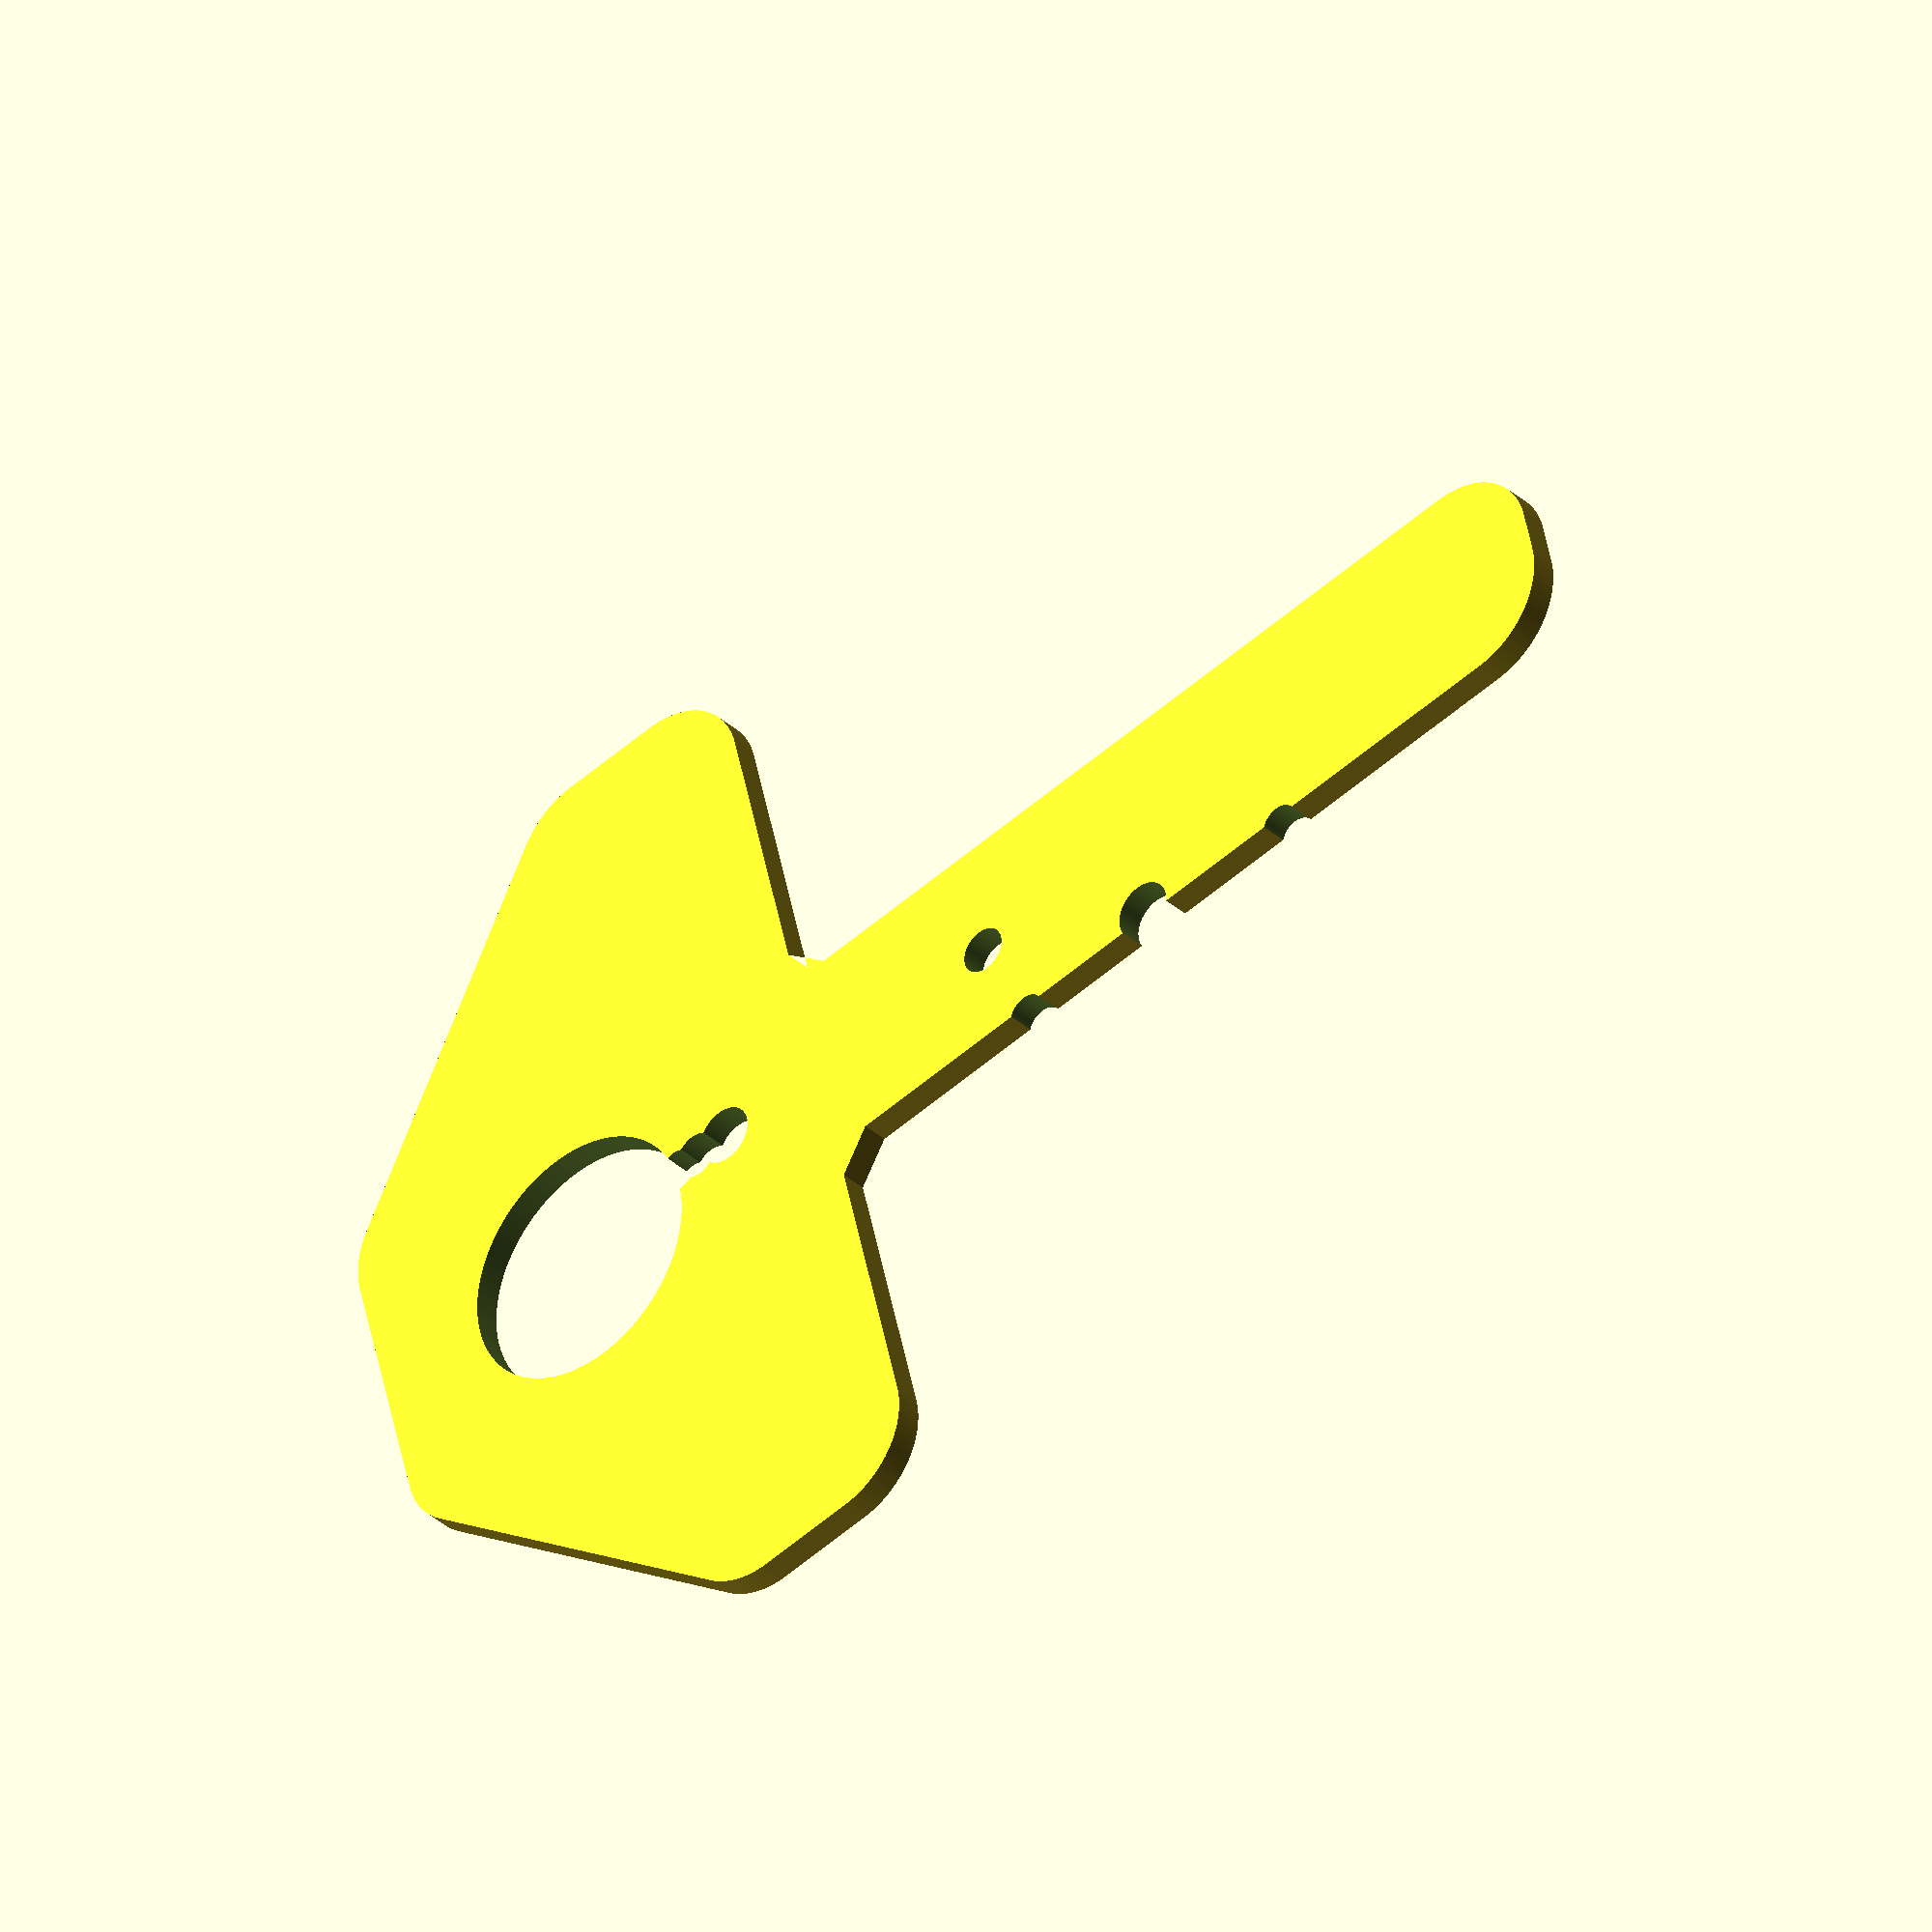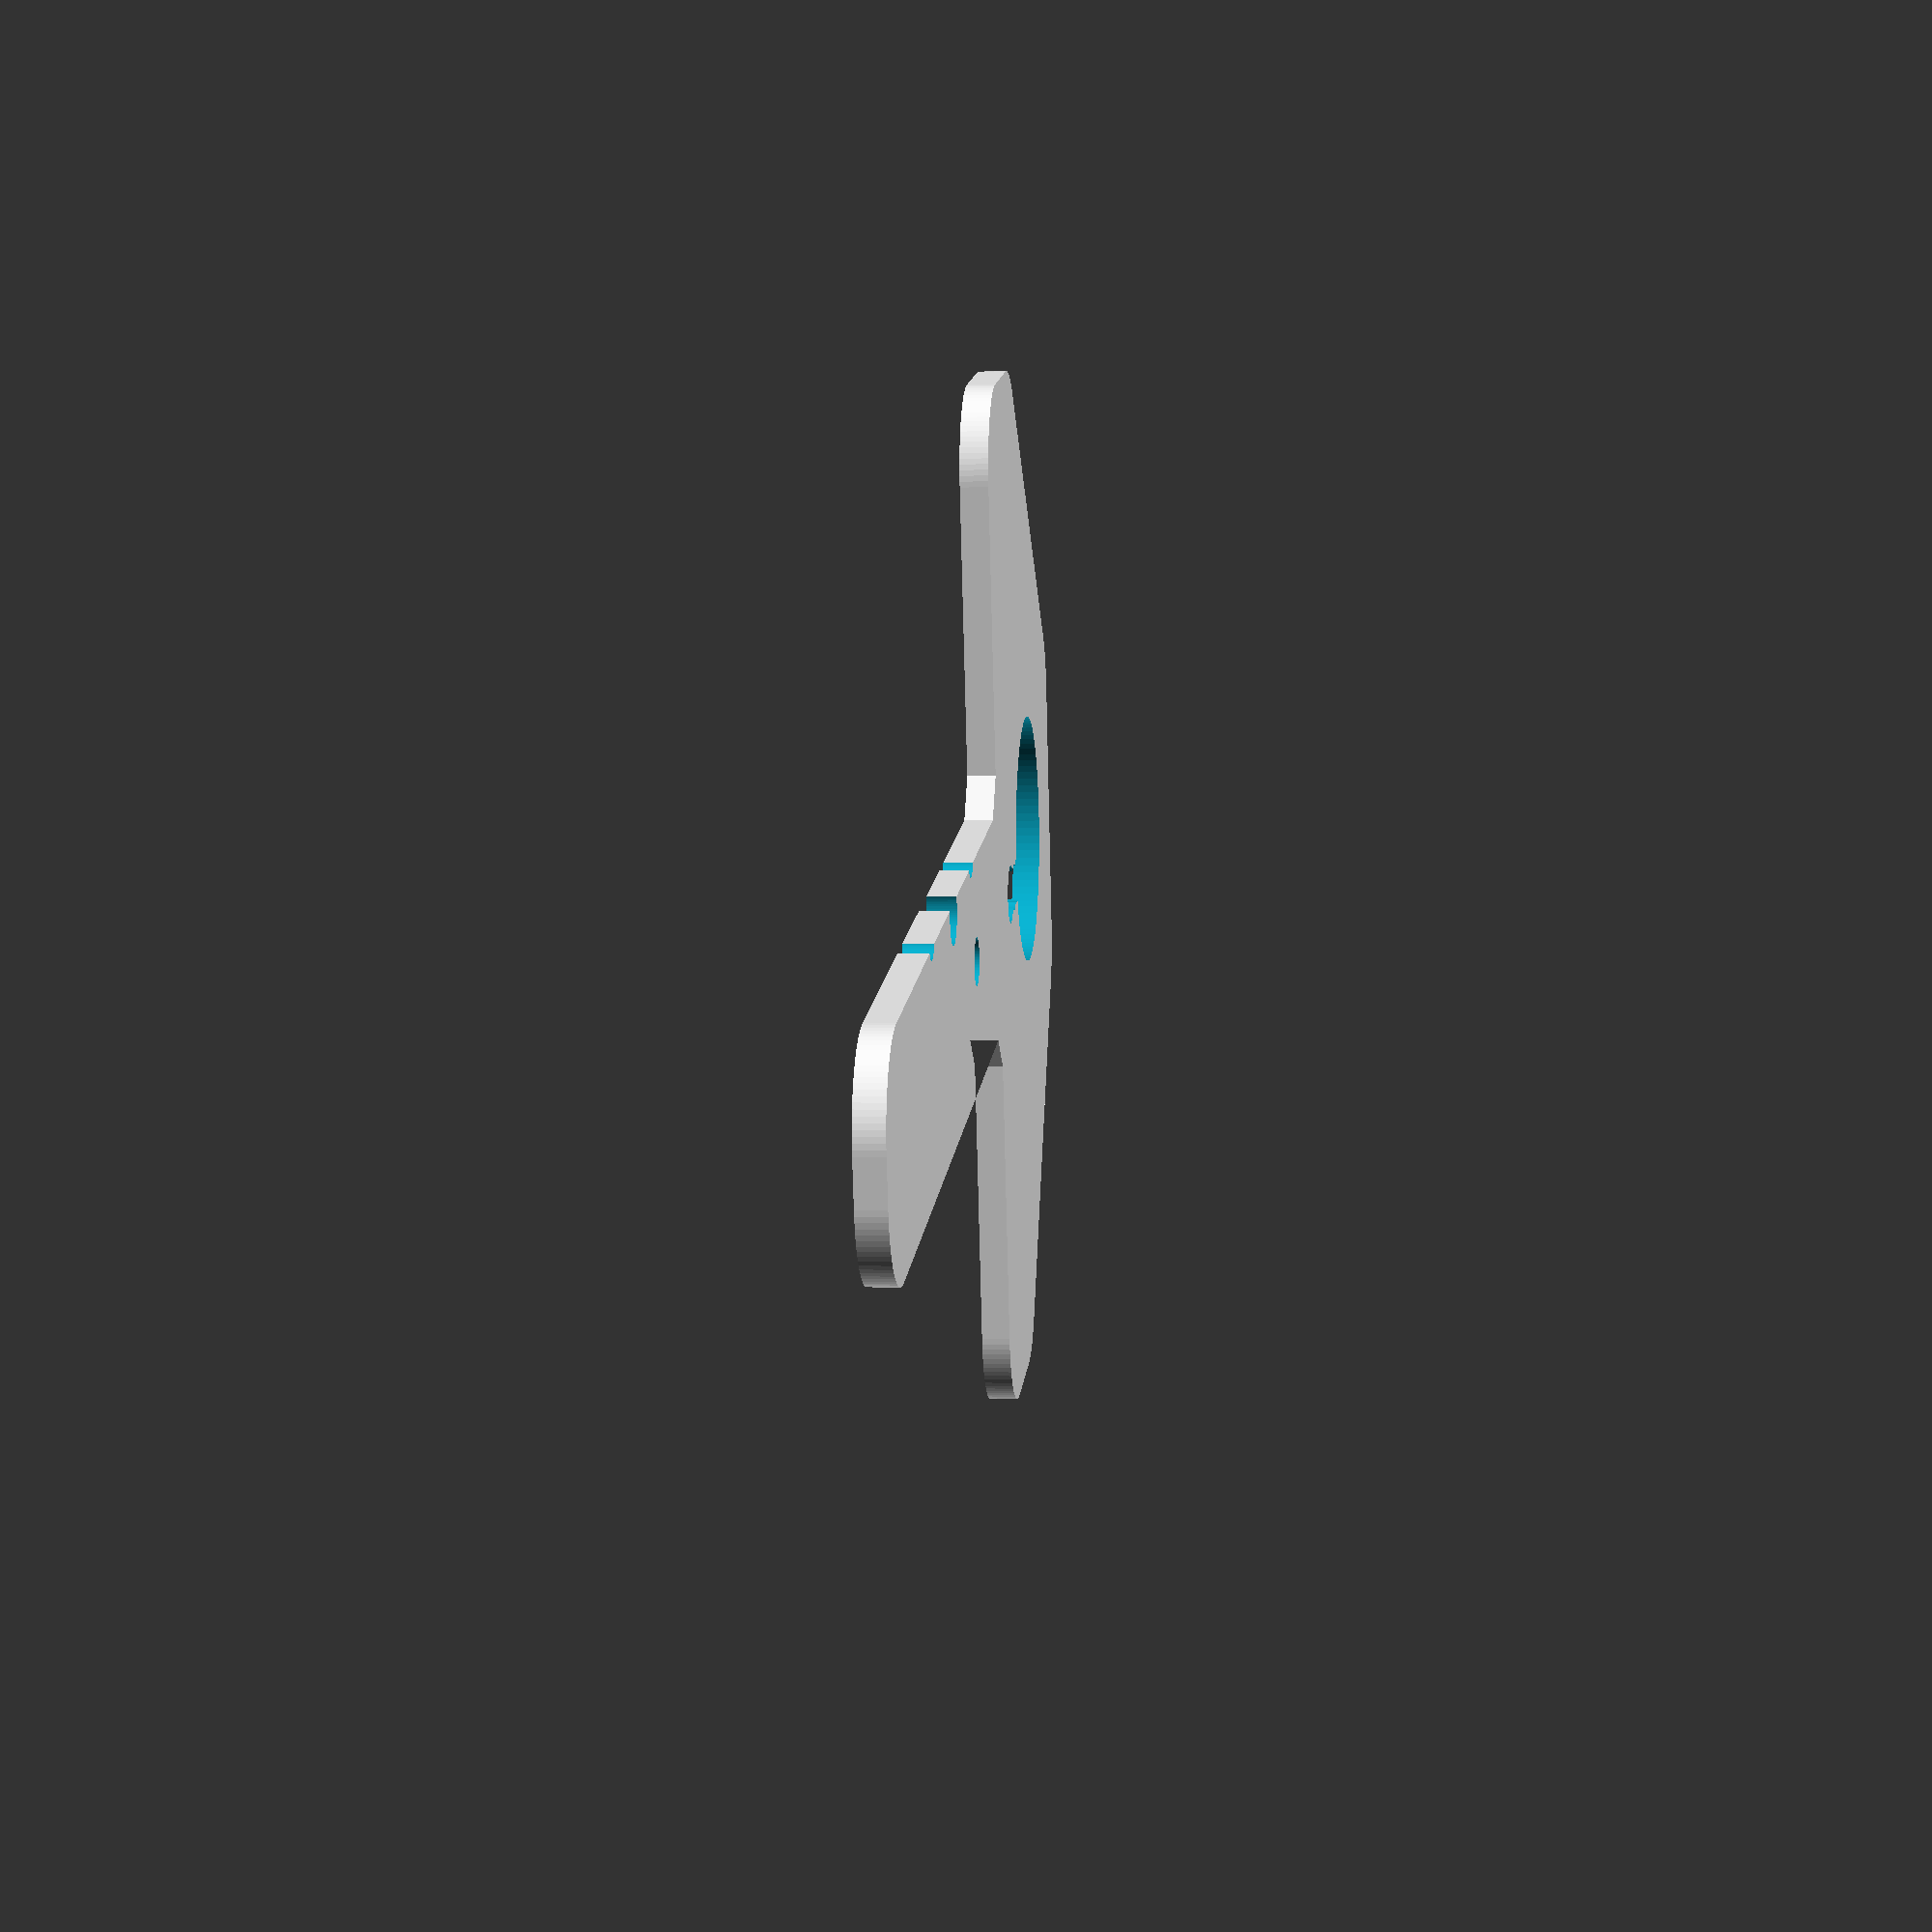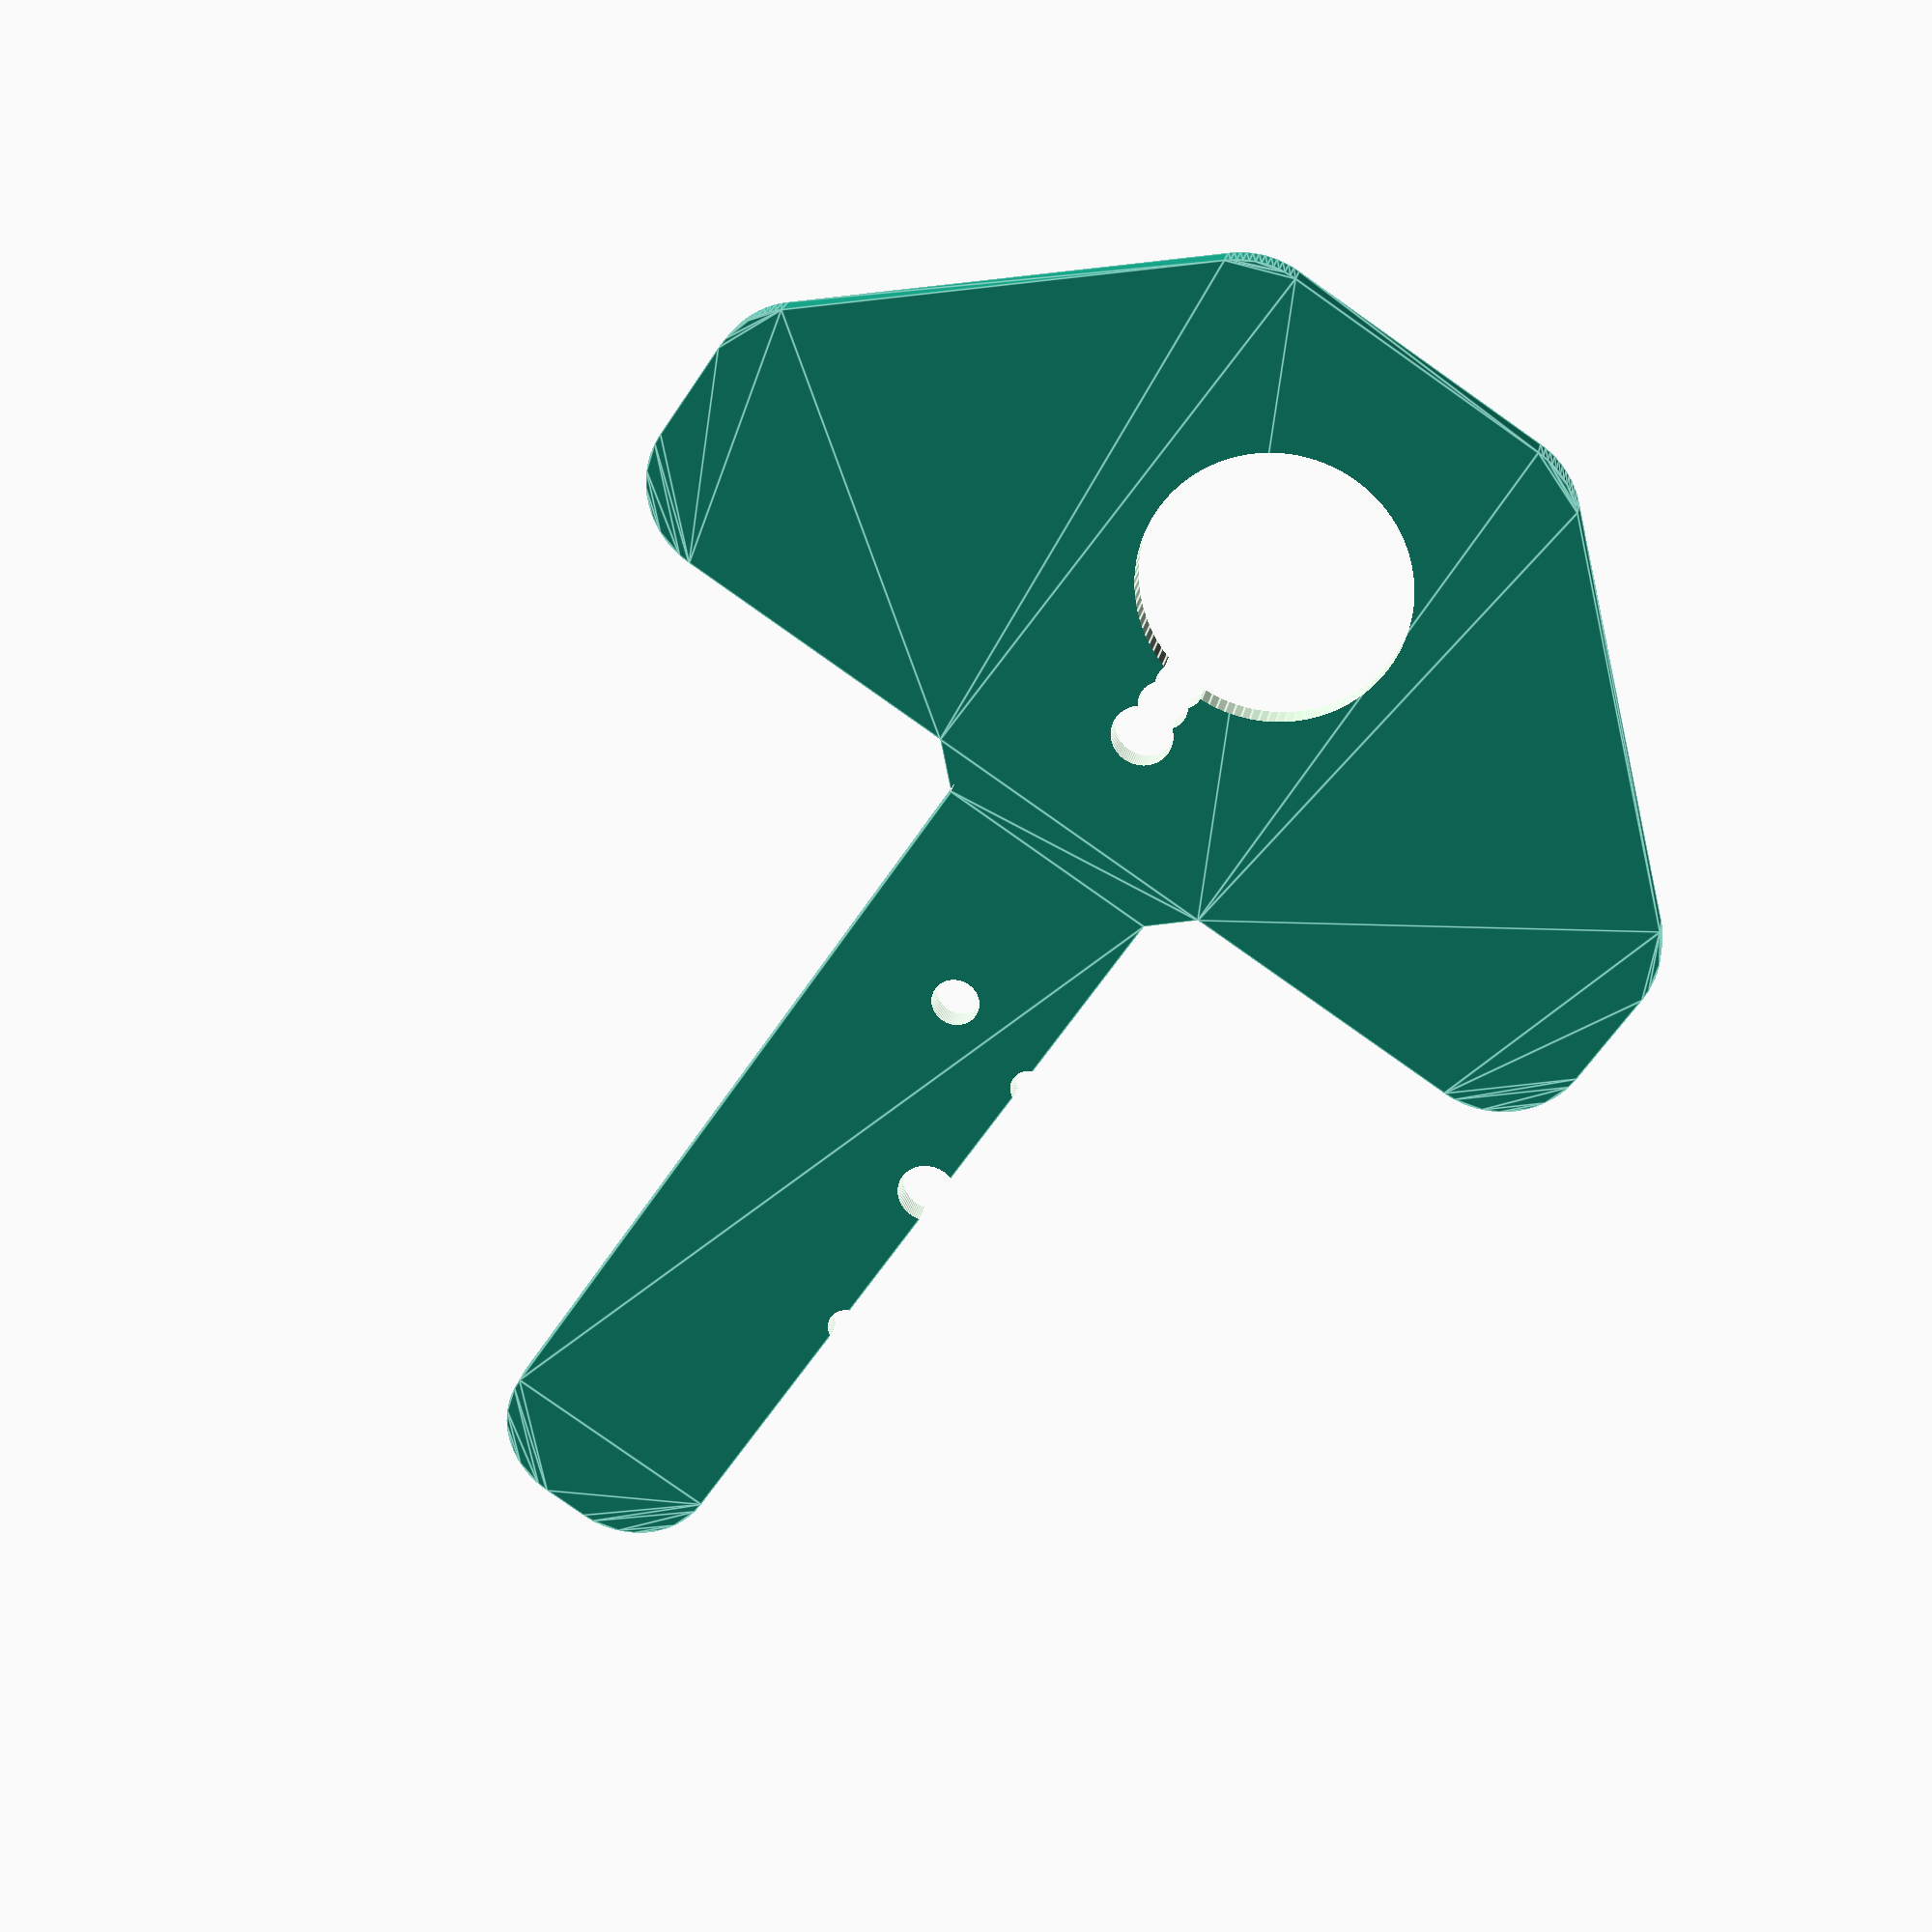
<openscad>
// Ender 2 Pro X-Axis Mounting Carriage Plate
// All measurements are from the closest edge of each hole

// High quality settings
quality_value = 100;
$fn = quality_value;

// Variables
// Base Dimensions
thickness = 2.52;
base_plate_height = 132.88;
base_plate_width = 94.00;

base_plate_radius = 8.00; // 45 degrees??
neck_transition_radius = 10.00; // Radius for the outward curve at neck transition

base_plate_head_height = 50.00;
base_plate_head_width = base_plate_width;
base_plate_head_top_height = 40.00;
base_plate_head_bottom_height = 17.00;

base_plate_stem_width = 20.00;
base_plate_stem_height = 82.76;

base_plate_stem_offset = 36.85;
base_plate_offset_at_neck = base_plate_stem_offset - (23.20 - base_plate_stem_width);

// Hole variables
hole_z_height = 100.00;

// V-Wheel Holes
v_wheel_diameter = 5.30;
v_wheel_offset = (v_wheel_diameter / 2.0);
v_wheel_distance_from_top_bottom_edge = base_plate_head_height - (9.50 + v_wheel_offset);

left_v_wheel_diameter = v_wheel_diameter;
left_v_wheel_offset = v_wheel_offset;
left_v_wheel_distance_from_left = base_plate_width / 2.0; //- (8.90 + left_v_wheel_offset); // should be in the centre
left_v_wheel_distance_from_top_bottom_edge = v_wheel_distance_from_top_bottom_edge;

right_v_wheel_diameter = v_wheel_diameter;
right_v_wheel_offset = v_wheel_offset;
right_v_wheel_distance_from_left = base_plate_head_width - left_v_wheel_distance_from_left;
right_v_wheel_distance_from_top_bottom_edge = v_wheel_distance_from_top_bottom_edge;

// Motor hole
motor_hole_diameter = 23.10;
motor_hole_offset = (motor_hole_diameter / 2.0);
motor_hole_distance_from_left = base_plate_width - (37.00 + motor_hole_offset); // 27.6
motor_hole_distance_from_top = base_plate_height - (10.7 + motor_hole_offset);

// Motor mount holes
motor_mount_hole_diameter = 3.59;
motor_mount_hole_offset = (motor_mount_hole_diameter / 2.0);

top_left_motor_mount_hole_distance_from_left = (29.70 + motor_mount_hole_offset);
top_left_motor_mount_hole_distance_from_top = 5.00 + (motor_mount_hole_offset);

bottom_left_motor_mount_hole_distance_from_left = (29.70 + motor_mount_hole_offset);
bottom_left_motor_mount_hole_distance_from_top_left_hole = 27.60 + motor_mount_hole_offset + top_left_motor_mount_hole_distance_from_top;

bottom_right_motor_mount_hole_distance_from_left = 27.60 + bottom_left_motor_mount_hole_distance_from_left + motor_mount_hole_offset;
bottom_right_motor_mount_hole_distance_from_top_right_hole = bottom_left_motor_mount_hole_distance_from_top_left_hole;

top_right_motor_mount_hole_distance_from_left = bottom_right_motor_mount_hole_distance_from_left;
top_right_motot_mount_hole_distance_from_top = top_left_motor_mount_hole_distance_from_top;

// Mounting hole 1
mounting_hole_1_diameter = 4.20;
mounting_hole_1_offset = base_plate_offset_at_neck + (mounting_hole_1_diameter / 2.0);
mounting_hole_1_distance_from_motor_hole = 16.32 + (motor_hole_offset + mounting_hole_1_offset);
mounting_hole_1_distance_from_left = 10.2 + mounting_hole_1_offset;

// Mounting hole 2
mounting_hole_2_diameter = 4.27;
mounting_hole_2_offset = base_plate_stem_offset + (mounting_hole_2_diameter / 2.0);
mounting_hole_2_distance_from_mounting_hole_1 = 22.00 + (mounting_hole_1_offset + mounting_hole_2_offset);
mounting_hole_2_distance_from_left = 8.0 + mounting_hole_2_offset;

// Adjustable V-Wheel Hole
adjustable_v_wheel_hole_diameter = v_wheel_diameter;
adjustable_v_wheel_hole_offset = base_plate_stem_offset + (adjustable_v_wheel_hole_diameter / 2.0);
adjustable_v_wheel_hole_distance_from_mounting_hole_2 = 15.00 + (mounting_hole_2_offset + adjustable_v_wheel_hole_offset);
adjustable_v_wheel_hole_distance_from_left = 7.38 + adjustable_v_wheel_hole_offset;

// Mounting hole 3
mounting_hole_3_diameter = 4.10;
mounting_hole_3_offset = base_plate_stem_offset + (mounting_hole_3_diameter / 2.0);
mounting_hole_3_distance_from_adjustable_v_wheel_hole = 20.60 + (adjustable_v_wheel_hole_offset + mounting_hole_3_offset);
mounting_hole_3_distance_from_left = 7.95 + mounting_hole_3_offset;

// Functions
module create_hull_hole(hole_size, x, y) {
  translate([y, x, 0]) {  // Swapped x and y coordinates here
    cylinder(h = hole_z_height, d = hole_size, center = true);
  }
  translate([0, 0, 0]);
}

module main_mounting_plate() {
  // Calculations
  plate_head_top_radius = (base_plate_head_height + base_plate_radius);
  plate_head_curve_length = (base_plate_head_height - base_plate_head_bottom_height); // should be ±40.00mm
  plate_head_top_midpoint = (base_plate_head_width - base_plate_head_top_height) / 2.00;
  plate_bottom_radius_offset = (base_plate_height - base_plate_radius);

  // Base plate
  translate([0, 0, 0])
  linear_extrude(height = thickness)
  minkowski() {
    difference() {
      union() {
        // Top part with angled corners
        polygon(points = [
          [base_plate_radius, base_plate_height - plate_head_top_radius],                                                            // Bottom left of top section
          [base_plate_radius, base_plate_height - plate_head_curve_length],                                                          // Start of angle on left
          [plate_head_top_midpoint + base_plate_radius, plate_bottom_radius_offset],                                                 // Top left point
          [base_plate_head_width - plate_head_top_midpoint - base_plate_radius, plate_bottom_radius_offset],                         // Top right point
          [base_plate_head_width - base_plate_radius, base_plate_height - plate_head_curve_length],                                  // Start of angle on right
          [base_plate_head_width - base_plate_radius, base_plate_height - plate_head_top_radius],                                    // Bottom right of top section
          [base_plate_head_width - base_plate_radius, base_plate_stem_height + base_plate_radius],                                   // Bottom right before stem
          [(base_plate_head_width + base_plate_stem_width) / 2.00, base_plate_stem_height + base_plate_radius],                      // Right side stem start
          [(base_plate_head_width + base_plate_stem_width) / 2.00 - base_plate_radius, base_plate_stem_height],                      // Right corner of neck
          [(base_plate_head_width + base_plate_stem_width) / 2.00 - base_plate_radius, base_plate_radius],                           // Bottom right of stem
          [(base_plate_head_width - base_plate_stem_width) / 2.00 + base_plate_radius, base_plate_radius],                           // Bottom left of stem
          [(base_plate_head_width - base_plate_stem_width) / 2.00 + base_plate_radius, base_plate_stem_height],                      // Left corner of neck
          [(base_plate_head_width - base_plate_stem_width) / 2.00, base_plate_stem_height + base_plate_radius],                      // Left side stem start
          [base_plate_radius, base_plate_stem_height + base_plate_radius]                                                            // Bottom left before stem
        ]);
      }
    }
    circle(r = base_plate_radius, $fn = quality_value);
  }
}

module create_holes() {
  // Top V-Wheels
  create_hull_hole(left_v_wheel_diameter, left_v_wheel_distance_from_left, left_v_wheel_distance_from_top_bottom_edge);
  create_hull_hole(right_v_wheel_diameter, right_v_wheel_distance_from_left, right_v_wheel_distance_from_top_bottom_edge);

  // Motor Hole
  create_hull_hole(motor_hole_diameter, motor_hole_distance_from_top, motor_hole_distance_from_left);

  // Motor Mount Holes
  create_hull_hole(motor_mount_hole_diameter, top_left_motor_mount_hole_distance_from_left, top_left_motor_mount_hole_distance_from_top);
  create_hull_hole(motor_mount_hole_diameter, bottom_left_motor_mount_hole_distance_from_left, bottom_left_motor_mount_hole_distance_from_top_left_hole);
  create_hull_hole(motor_mount_hole_diameter, bottom_right_motor_mount_hole_distance_from_left, bottom_right_motor_mount_hole_distance_from_top_right_hole);
  create_hull_hole(motor_mount_hole_diameter, top_right_motor_mount_hole_distance_from_left, top_right_motot_mount_hole_distance_from_top);

  // Mounting Hole 1
  create_hull_hole(mounting_hole_1_diameter, mounting_hole_1_distance_from_motor_hole, mounting_hole_1_distance_from_left);

  // Mounting Hole 2
  create_hull_hole(mounting_hole_2_diameter, mounting_hole_2_distance_from_mounting_hole_1, mounting_hole_2_distance_from_left);

  // Adjustable V-Wheel Hole
  create_hull_hole(adjustable_v_wheel_hole_diameter, adjustable_v_wheel_hole_distance_from_mounting_hole_2, adjustable_v_wheel_hole_distance_from_left);

  // Mounting Hole 3
  create_hull_hole(mounting_hole_3_diameter, mounting_hole_3_distance_from_adjustable_v_wheel_hole, mounting_hole_3_distance_from_left);
}

// Main assembly
module main_assembly() {
  // Final assembly
  difference() {
    union() {
      main_mounting_plate();
    }
    union() {
      create_holes();
    }
  }
}

main_assembly();

</openscad>
<views>
elev=214.9 azim=76.4 roll=139.5 proj=o view=solid
elev=360.0 azim=76.2 roll=276.2 proj=p view=solid
elev=337.6 azim=326.2 roll=190.3 proj=p view=edges
</views>
